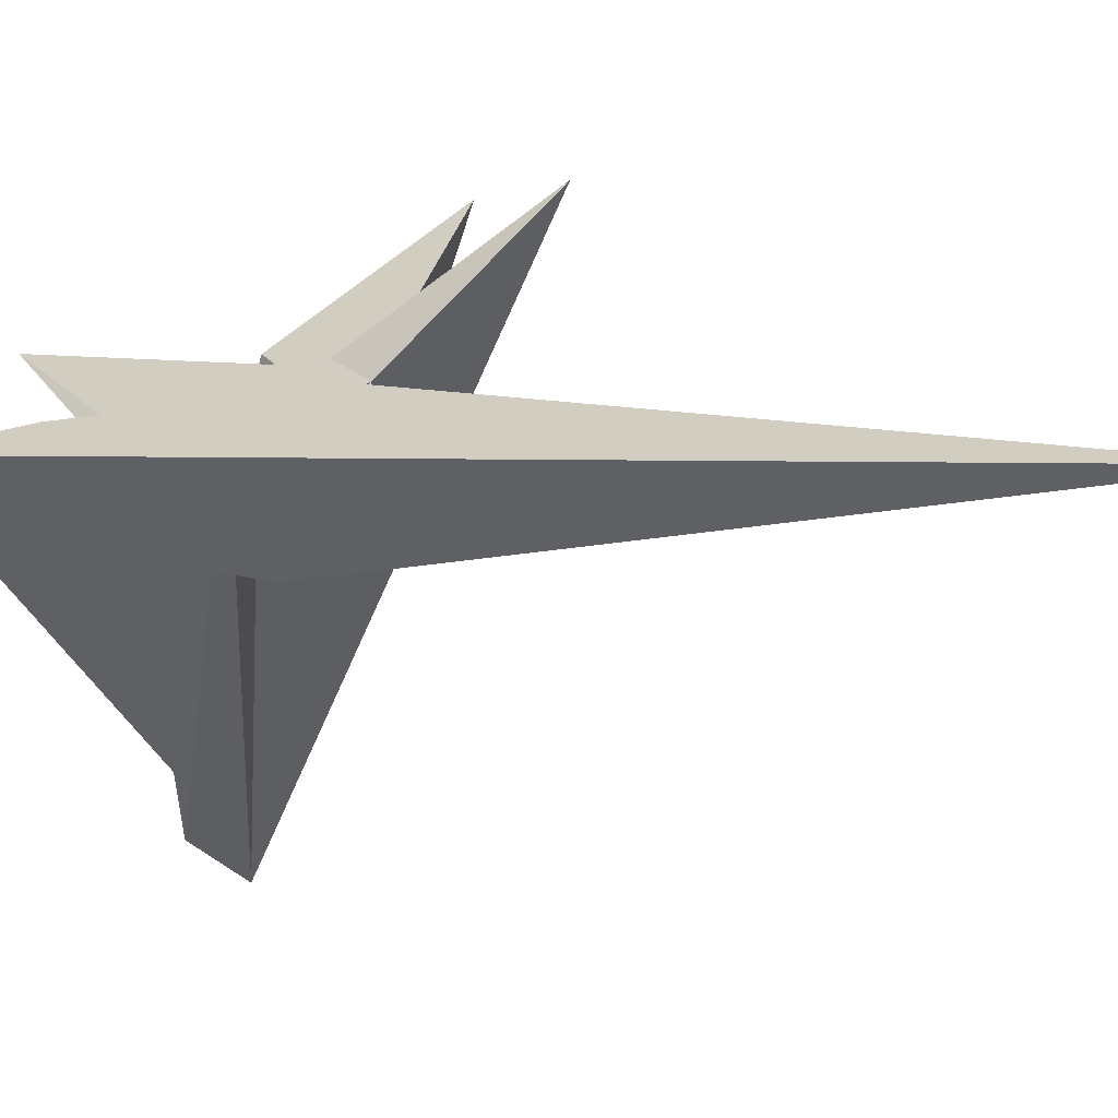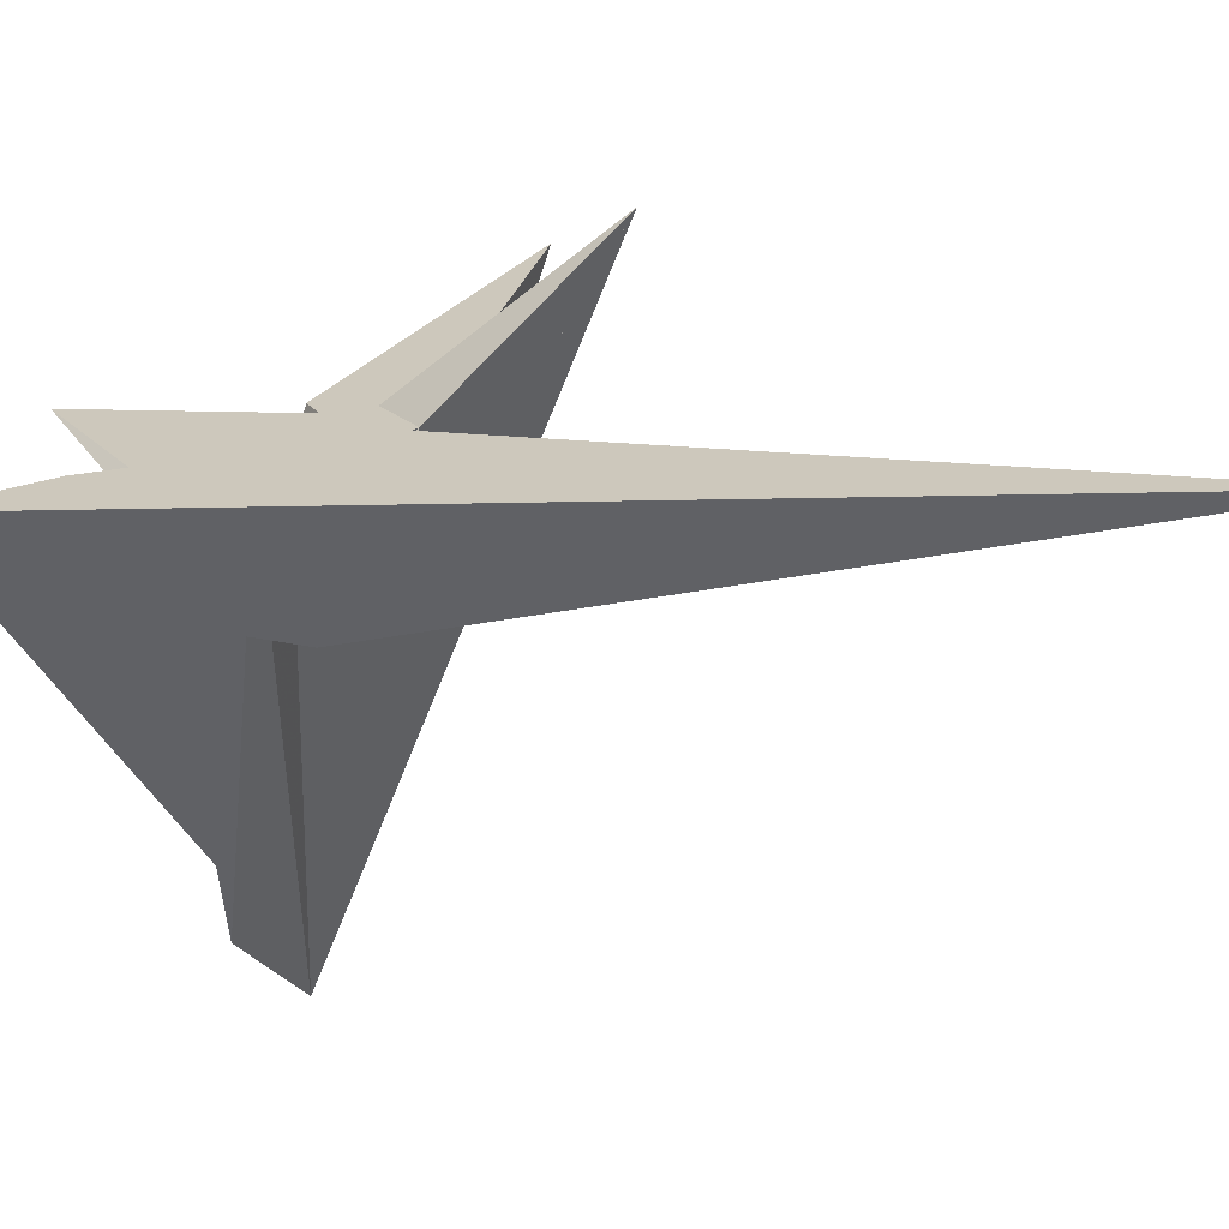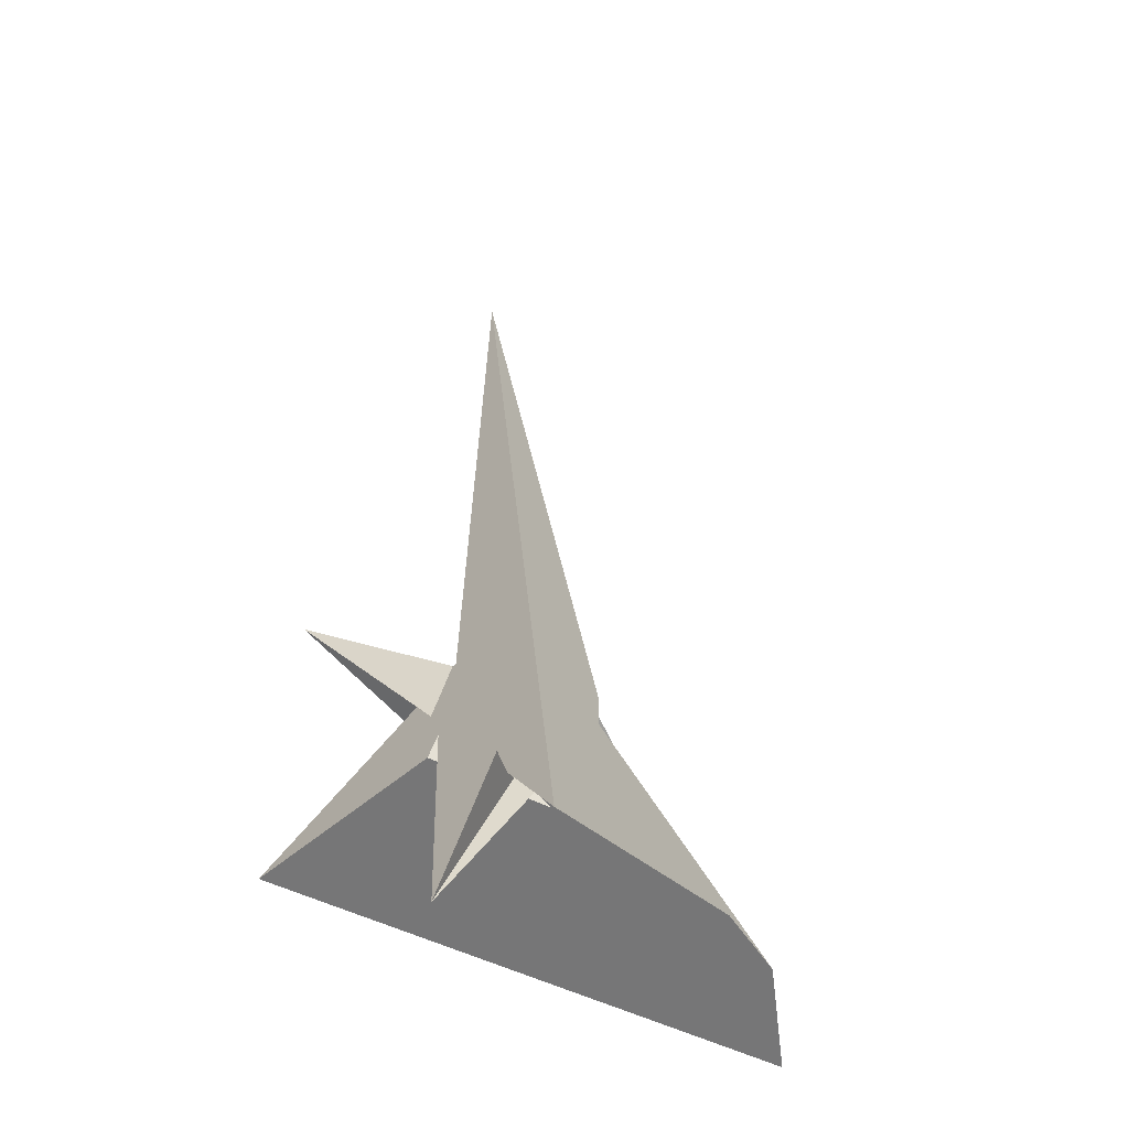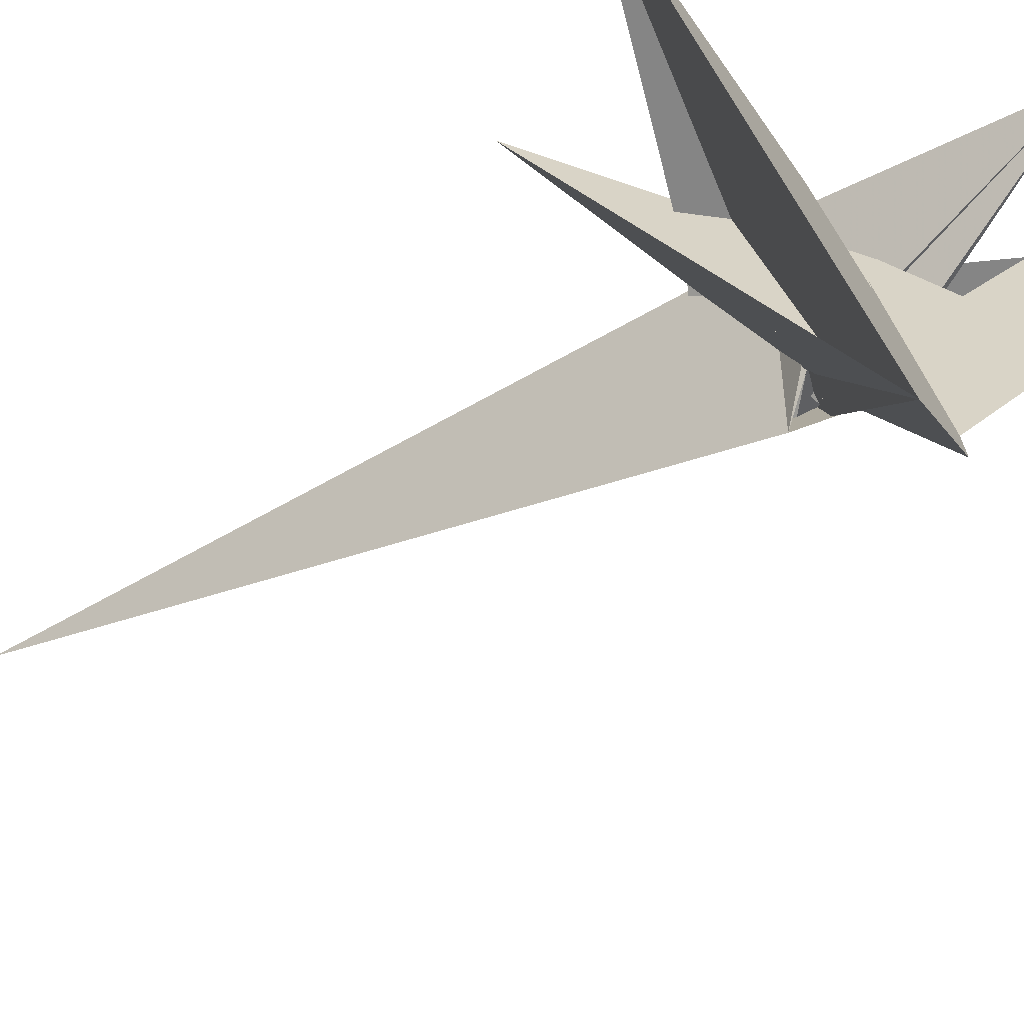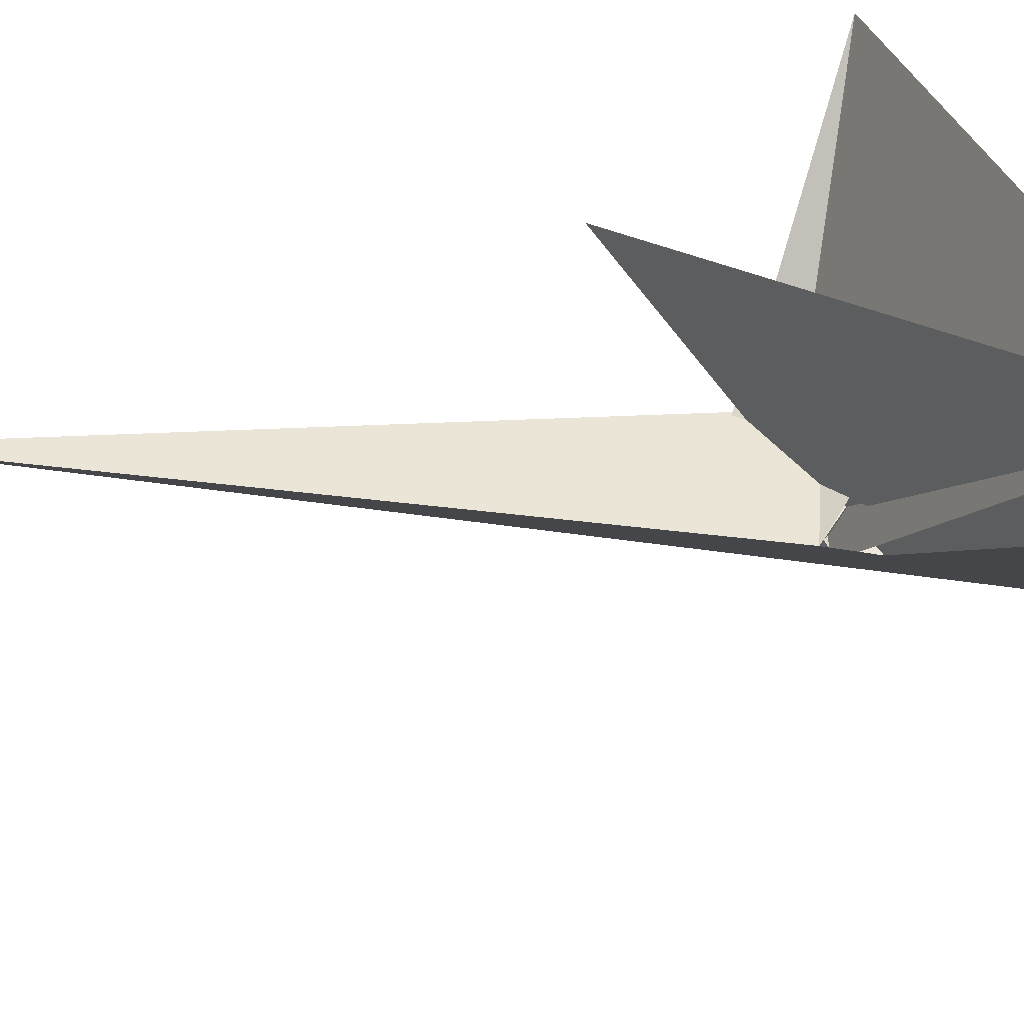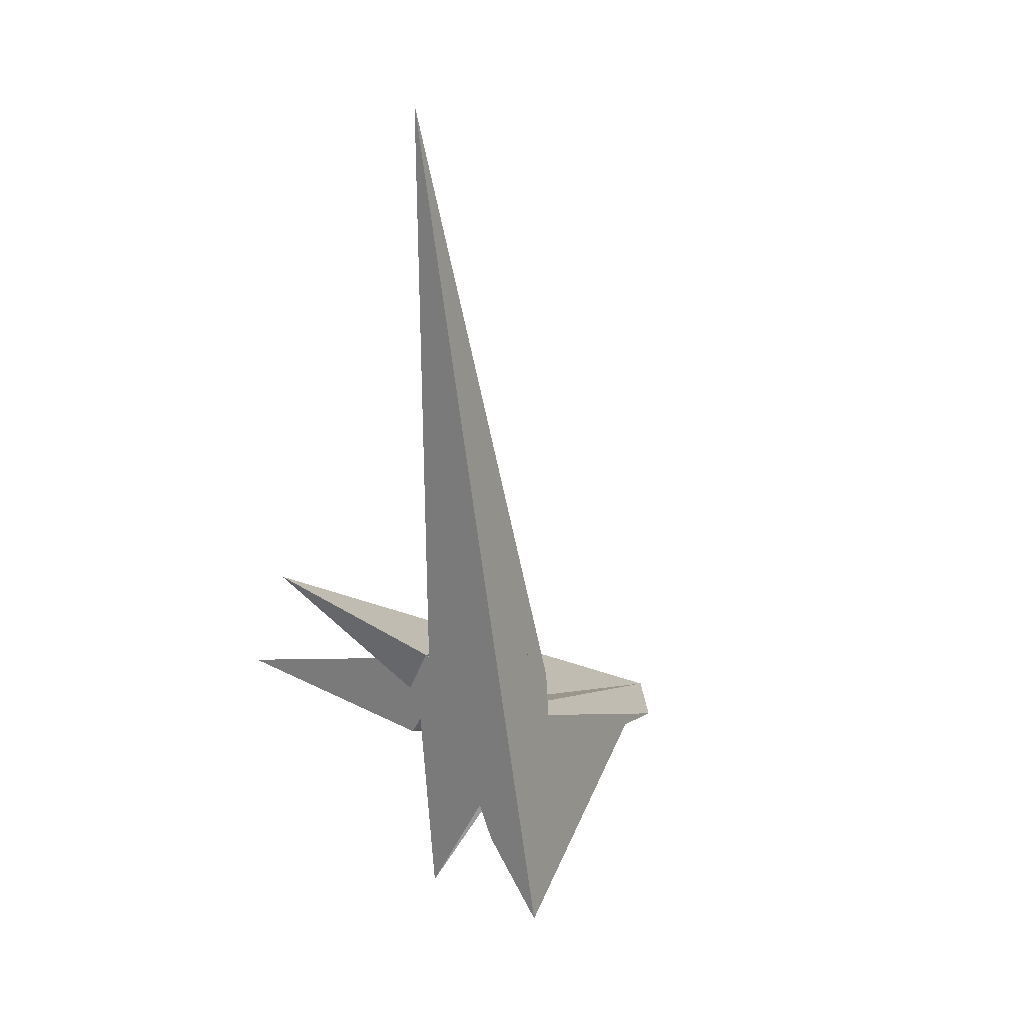
<metadata>
{"format":"obj","ext":"obj","renderer":"f3d","projection":"perspective","resolution":1024,"background":"white","views":[{"elev":1.4,"azim":-45.6,"up":"+Y"},{"elev":-1.0,"azim":-42.4,"up":"+Y"},{"elev":-38.8,"azim":-105.5,"up":"+Z"},{"elev":-37.8,"azim":136.4,"up":"+Y"},{"elev":-57.8,"azim":101.2,"up":"+Y"},{"elev":36.3,"azim":-114.5,"up":"+Z"}]}
</metadata>
<code>
v 1.676 -2.579 -1.779
v 0.7858 -1.315 -0.7085
v 0.1577 -0.3835 0.07591
v 0.2291 -0.4074 0.0487
v 0.4432 0.3579 0.5992
v -0.03826 -0.633 -0.08725
v 0.8607 -2.231 -1.411
v 0.478 0.3743 0.6072
v 0.03874 -0.506 -0.001273
v 0.2358 -0.6898 -0.1655
v 1.257 1.442 1.313
v 0.2418 -0.3946 0.006771
v 0.6888 -0.4802 -0.3022
v 0.2218 -0.146 0.1224
v 0.2742 0.04054 0.1679
v -0.1692 -0.3256 0.2868
v 0.006047 -0.6265 0.05455
v 2.249 1.491 -0.4363
v 0.5726 0.5062 0.179
v -0.08738 -0.4003 0.2058
v 0.1044 -0.1342 -0.4088
v -0.196 -0.2971 0.2796
v -0.08258 -0.3944 0.3661
v -0.4665 0.0296 -0.133
v -0.04441 0.5644 -1.767
v 0.07708 -0.1247 -0.3993
v 0.2793 -0.1894 -0.4826
v 1.465 -0.07359 5.553
v 0.1295 -0.6884 0.2557
v 0.01875 -0.4278 -0.4946
v -0.03662 -0.3309 -0.8365
v 0.1408 0.06839 -0.4501
v 0.1037 -0.1352 -0.411
v -1.078 -0.01333 -1.543
v 0.5825 -1.807 -1.172
v 0.01799 -0.259 0.9815
v -0.5071 0.1665 -0.9481
v 0.4125 0.4756 -0.09007
v 0.4681 0.5387 -0.2678
v -0.053 -0.3499 -0.5297
v 0.3643 -0.7575 -0.7183
v 0.01273 -0.26 -0.4306
v 0.3879 0.387 -0.05133
v 0.3857 0.2508 -0.1331
f 1 2 11 8 5 3 4 10 9 6 7
f 1 2 13 12 15 14 17 16 20 19 18
f 3 4 12 13 27 26 25 24 22 23 21
f 3 5 28 29 15 14 32 31 30 33 21
f 6 7 35 34 28 29 36 23 22 16 17
f 5 8 19 18 39 38 25 24 37 34 28
f 9 10 41 30 31 37 24 22 16 20 40
f 6 9 40 42 26 25 38 43 32 14 17
f 1 7 35 27 26 42 33 30 41 39 18
f 4 10 41 39 38 43 44 36 29 15 12
f 8 11 44 36 23 21 33 42 40 20 19
f 2 11 44 43 32 31 37 34 35 27 13

</code>
